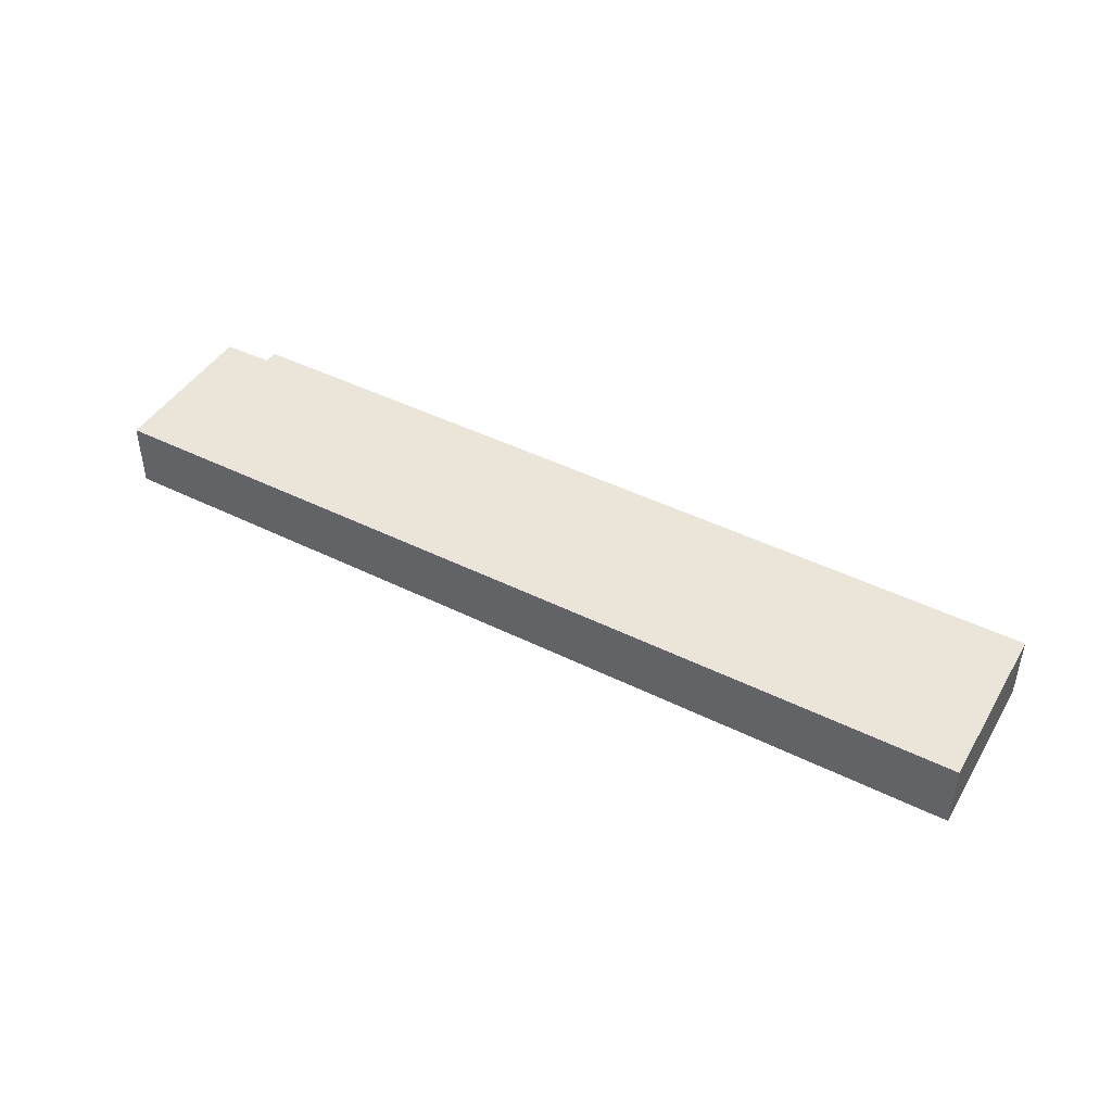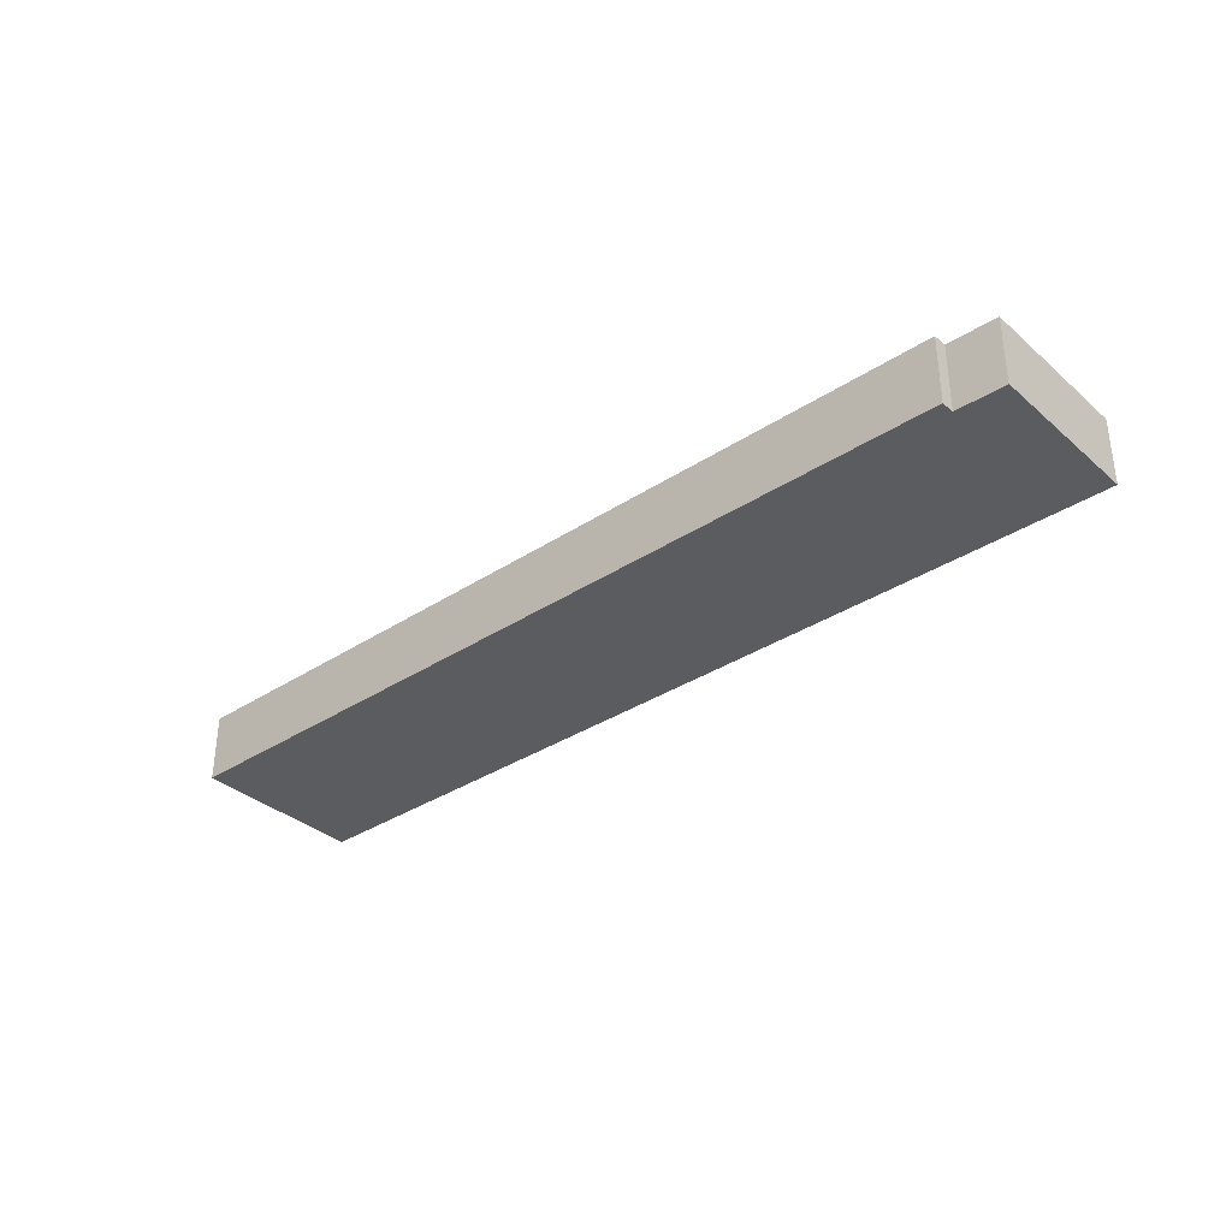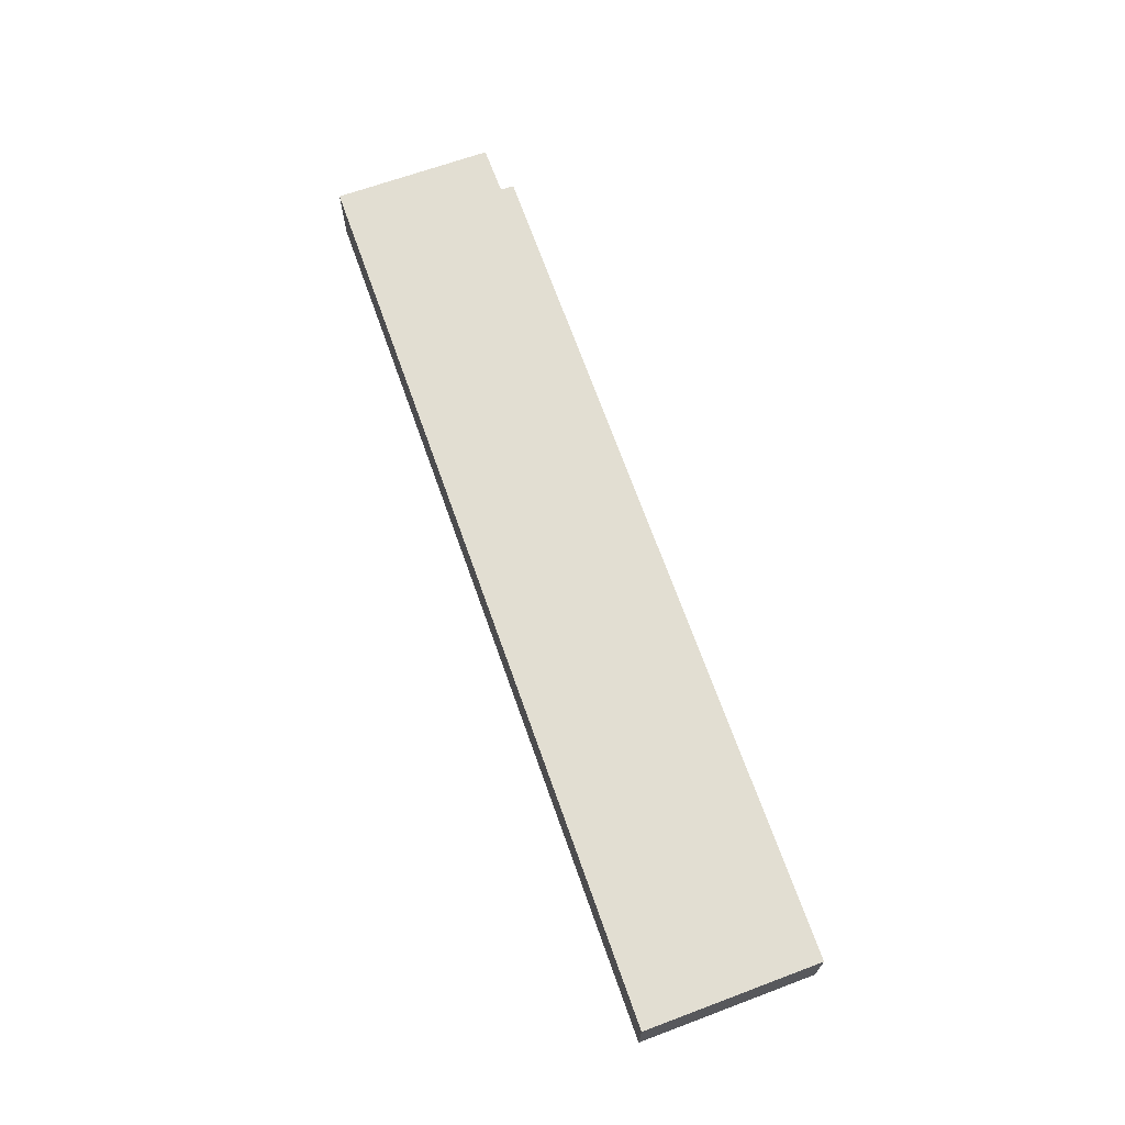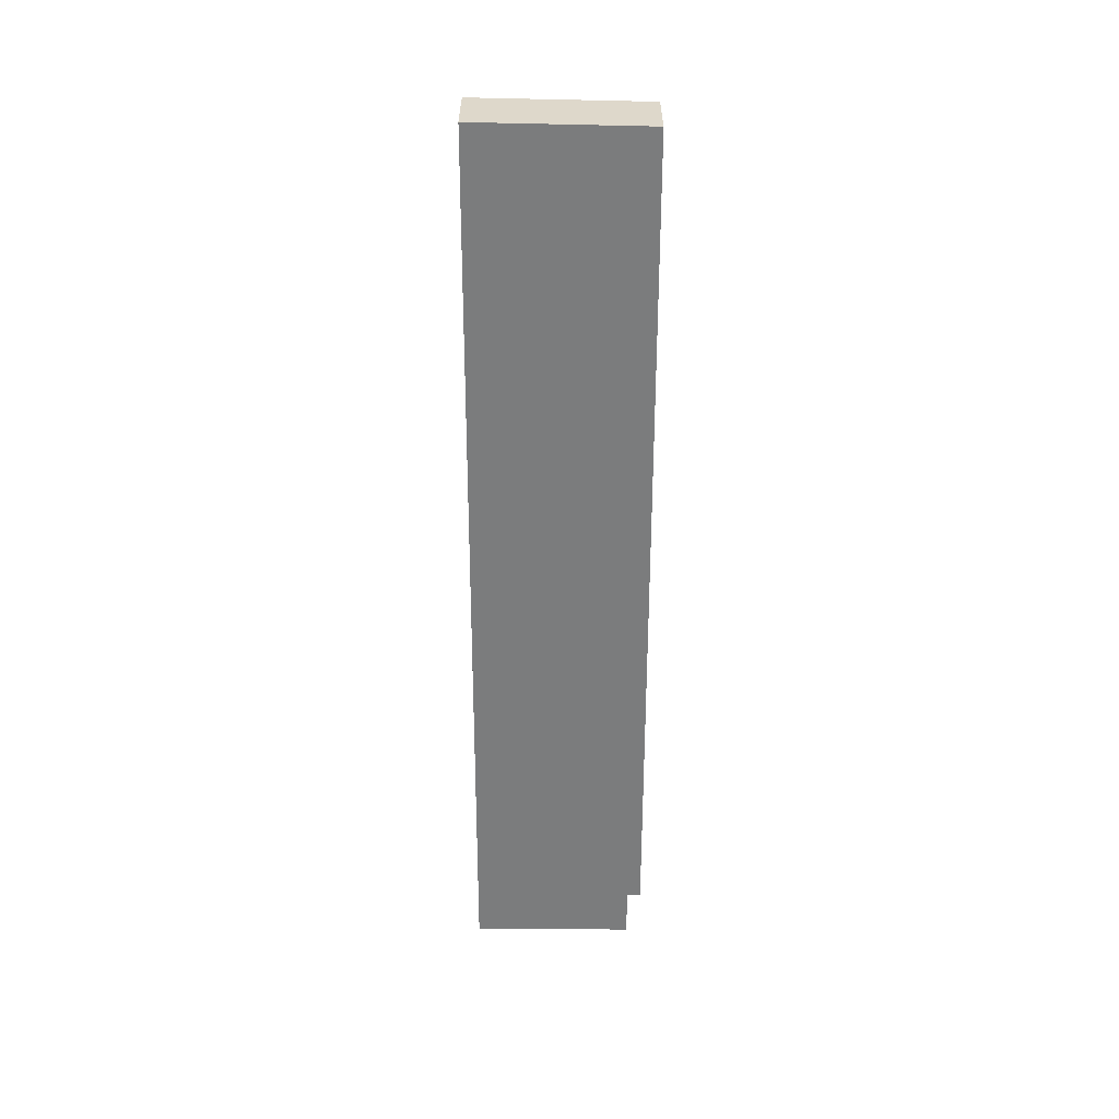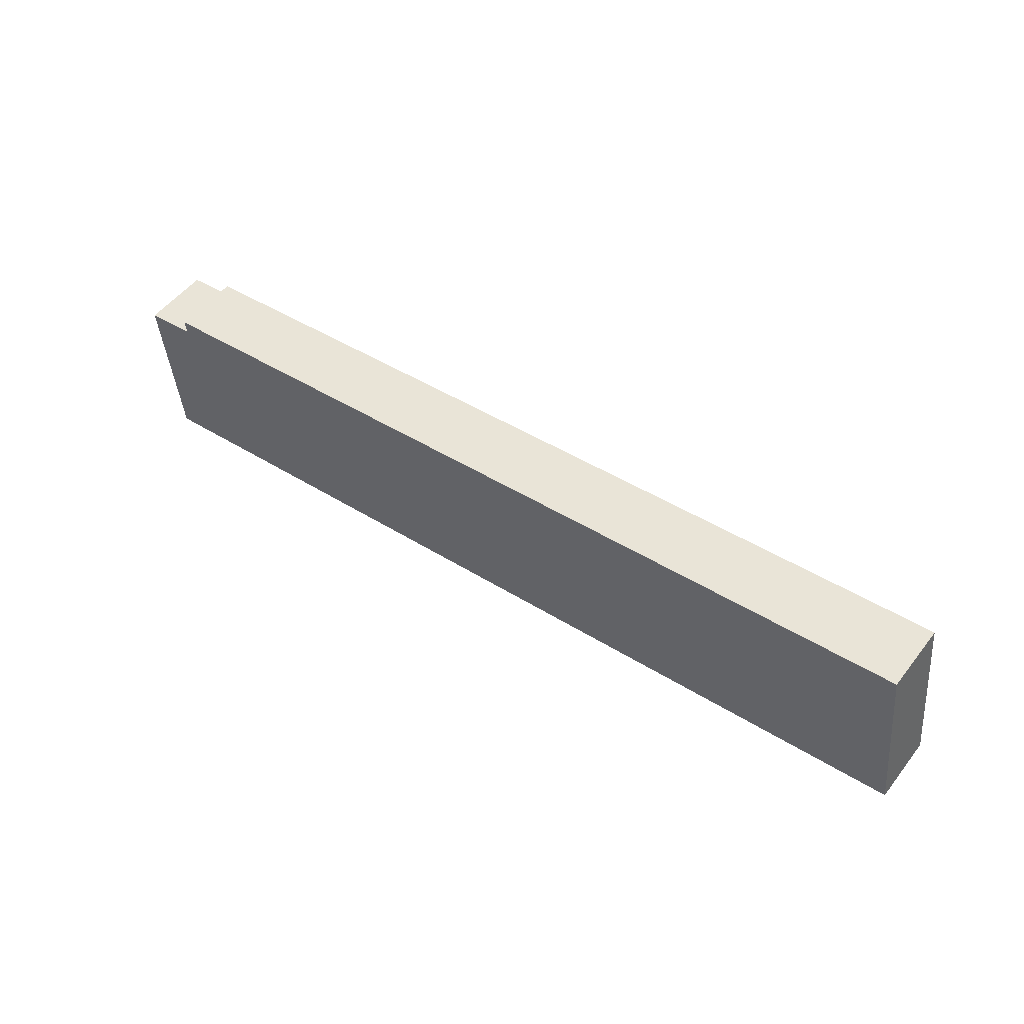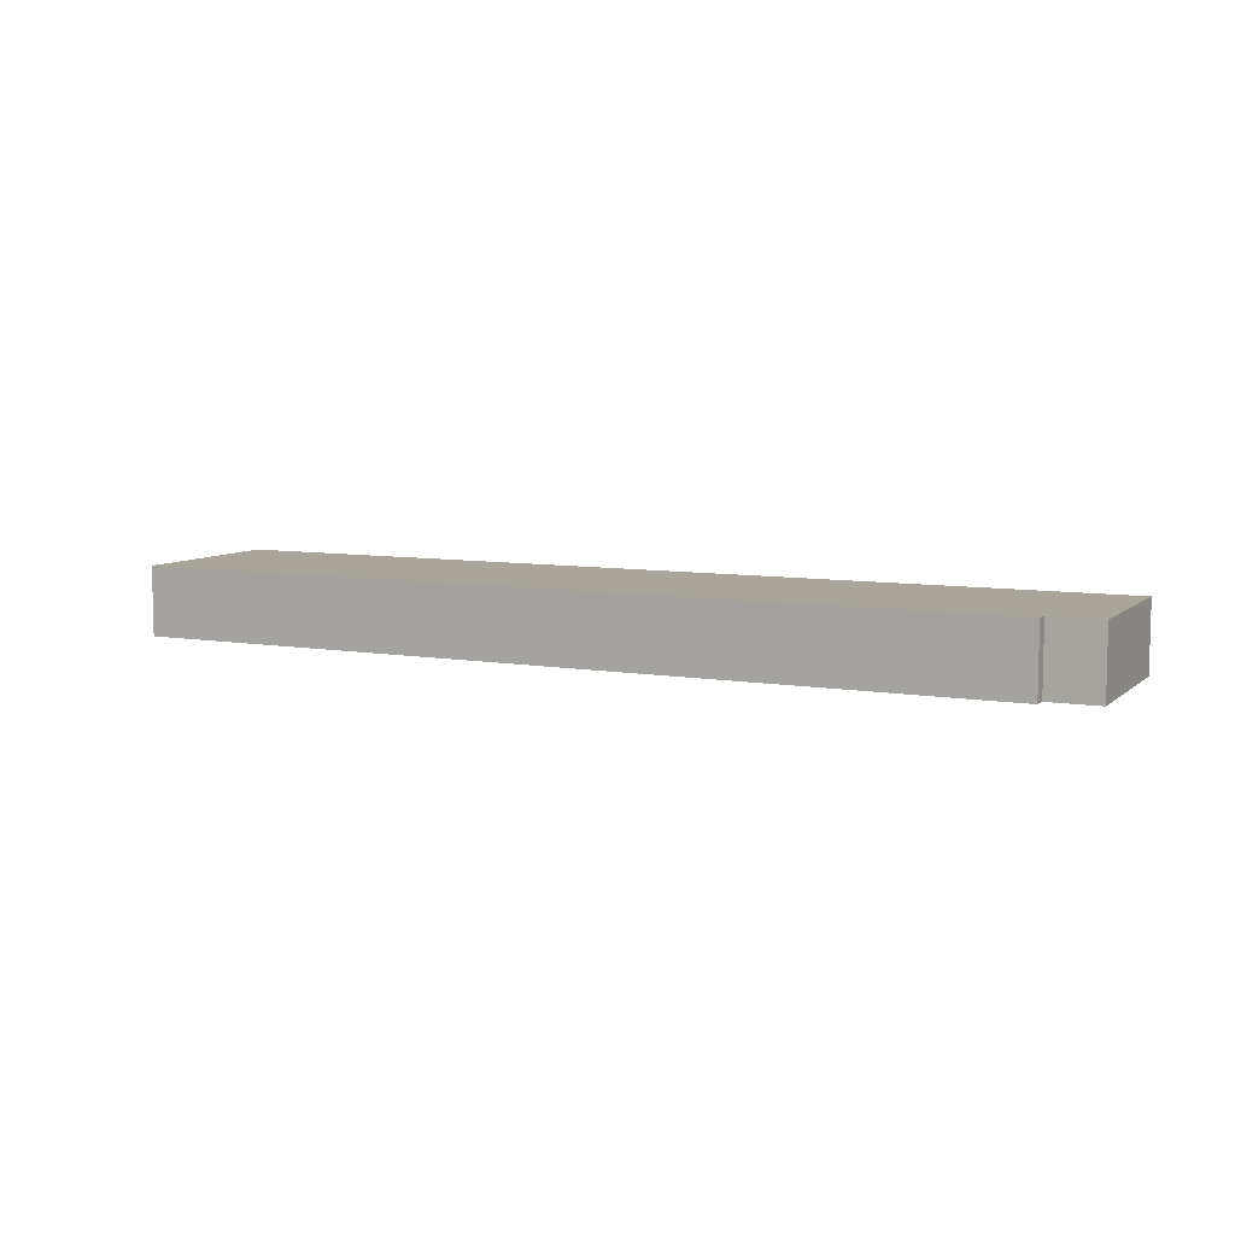
<metadata>
{"format":"obj","ext":"obj","renderer":"f3d","projection":"perspective","resolution":1024,"background":"white","views":[{"elev":44.5,"azim":-144.4,"up":"+Y"},{"elev":-34.4,"azim":46.8,"up":"+Y"},{"elev":68.0,"azim":-103.9,"up":"+Y"},{"elev":-58.7,"azim":-84.6,"up":"+Y"},{"elev":52.2,"azim":-143.3,"up":"+Z"},{"elev":7.5,"azim":31.7,"up":"+Y"}]}
</metadata>
<code>
v  0.698 2.339 5.975
v  31.23 2.339 -3.035
v  0 2.339 1.432e-16
v  1.129 2.339 5.934
v  30.1 2.339 2.692
v  30.14 2.339 3.156
v  31.8 2.339 2.504
v  31.8 -1.533e-16 2.504
v  31.23 1.858e-16 -3.035
v  30.14 -1.932e-16 3.156
v  30.1 -1.648e-16 2.692
v  0 0 0
v  0.698 -3.659e-16 5.975
v  1.129 -3.634e-16 5.934
g defaultobject
f 1 2 3
f 2 1 4
f 2 4 5
f 5 4 6
f 2 5 7
f 8 2 7
f 2 8 9
f 10 5 6
f 5 10 11
f 9 3 2
f 3 9 12
f 12 1 3
f 1 12 13
f 13 4 1
f 4 13 6
f 6 13 14
f 6 14 10
f 11 7 5
f 7 11 8
f 9 13 12
f 13 9 14
f 14 9 11
f 11 9 8
f 10 14 11

</code>
